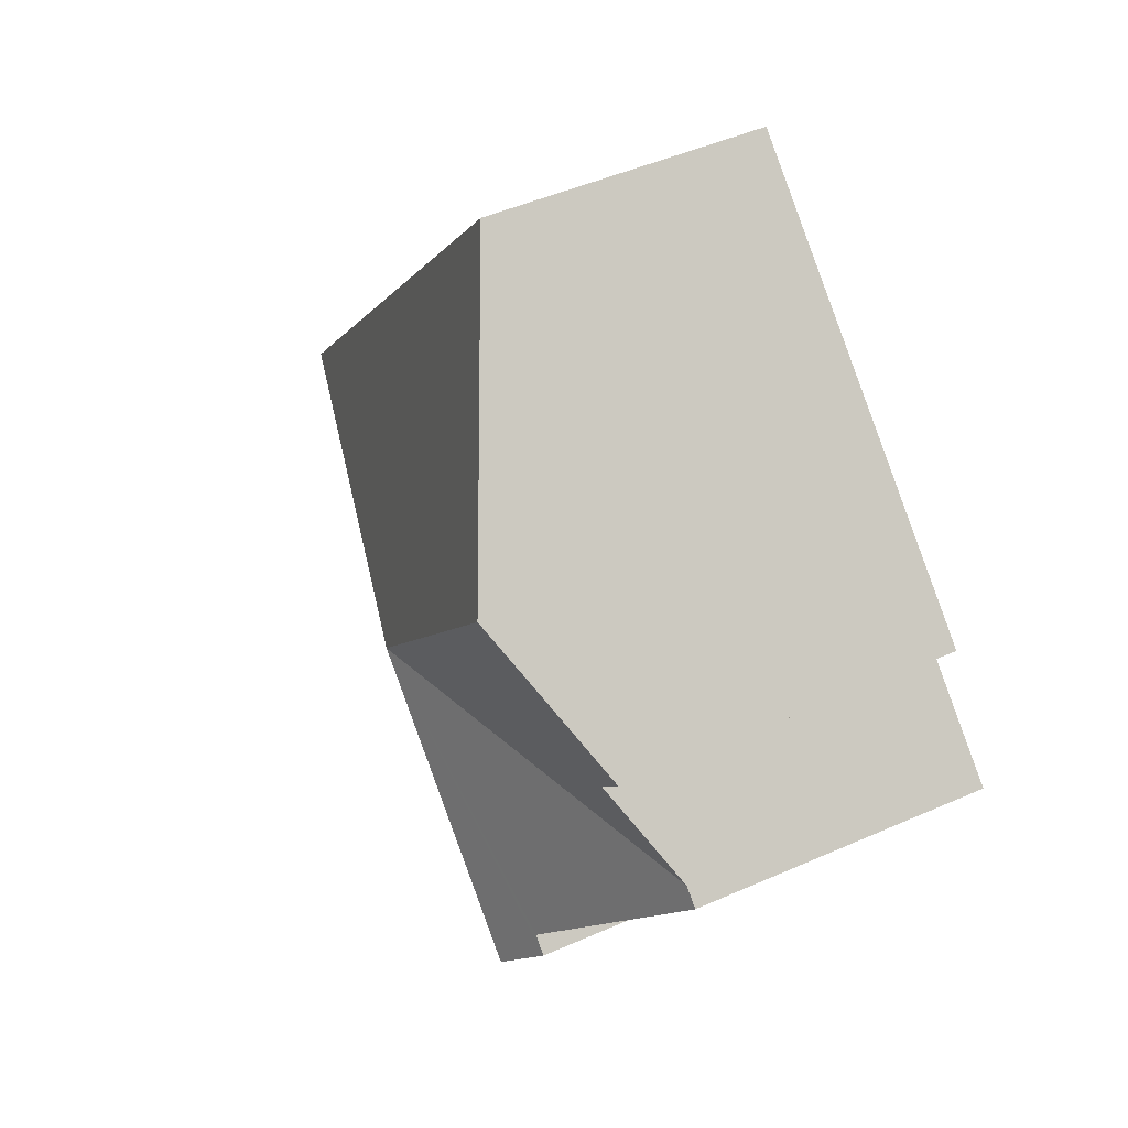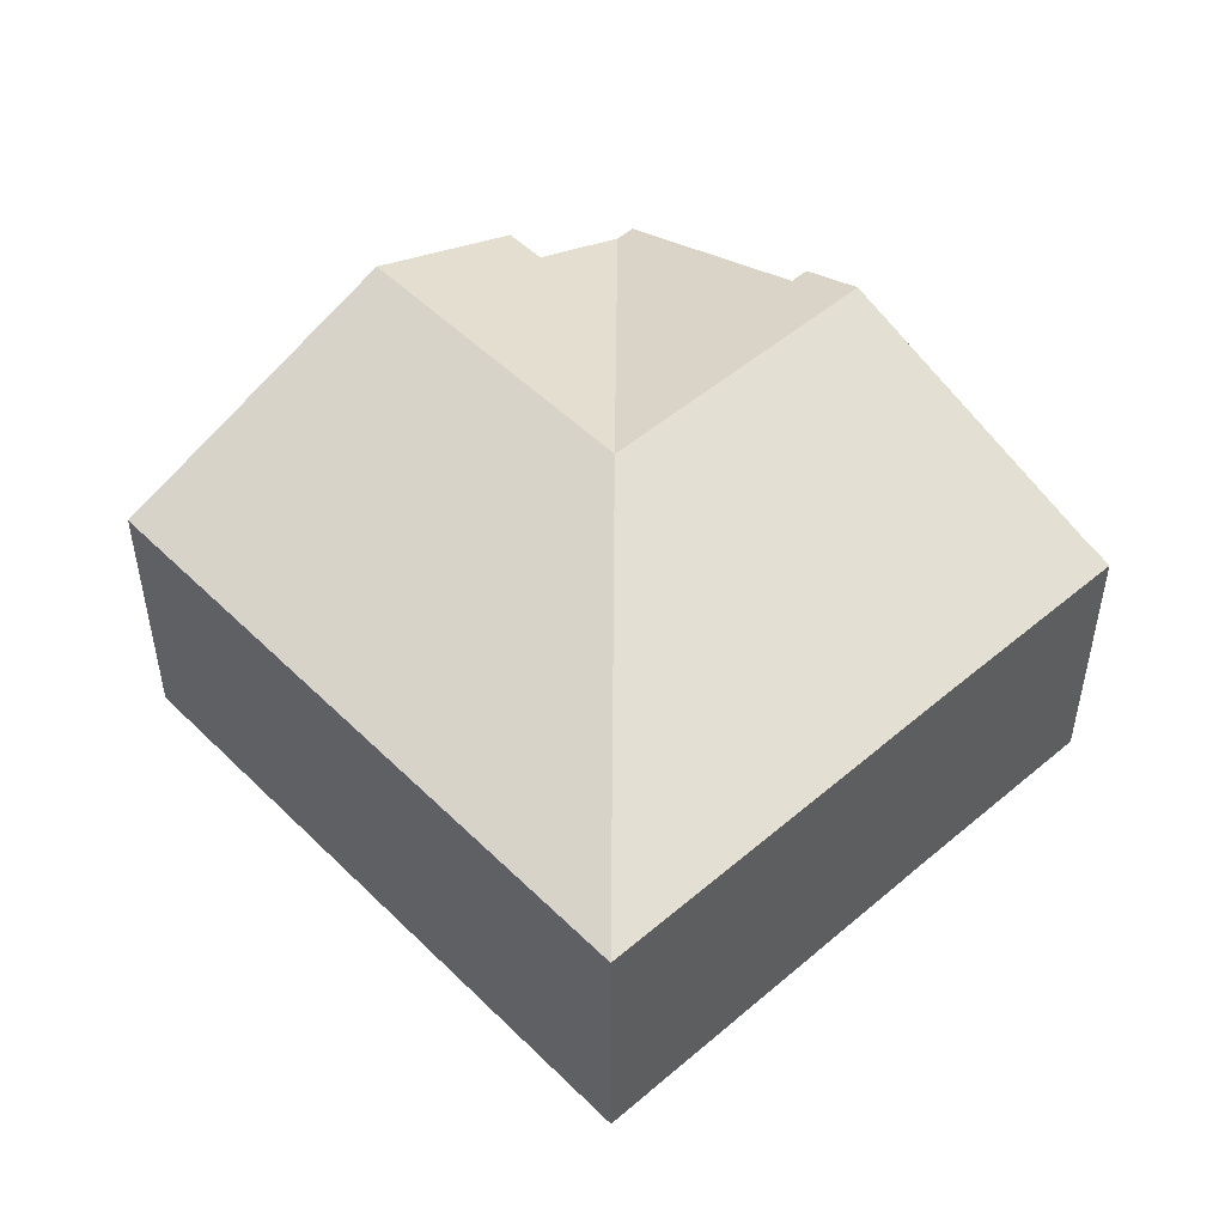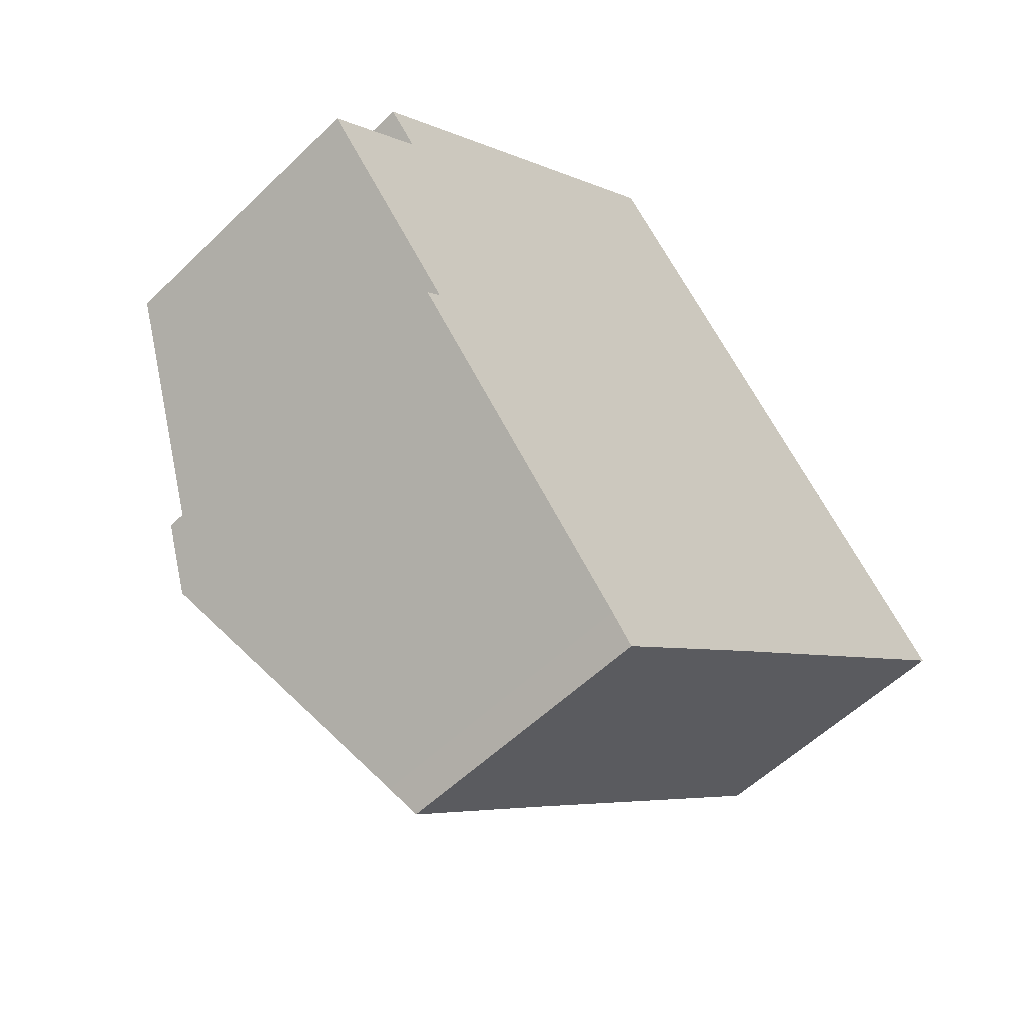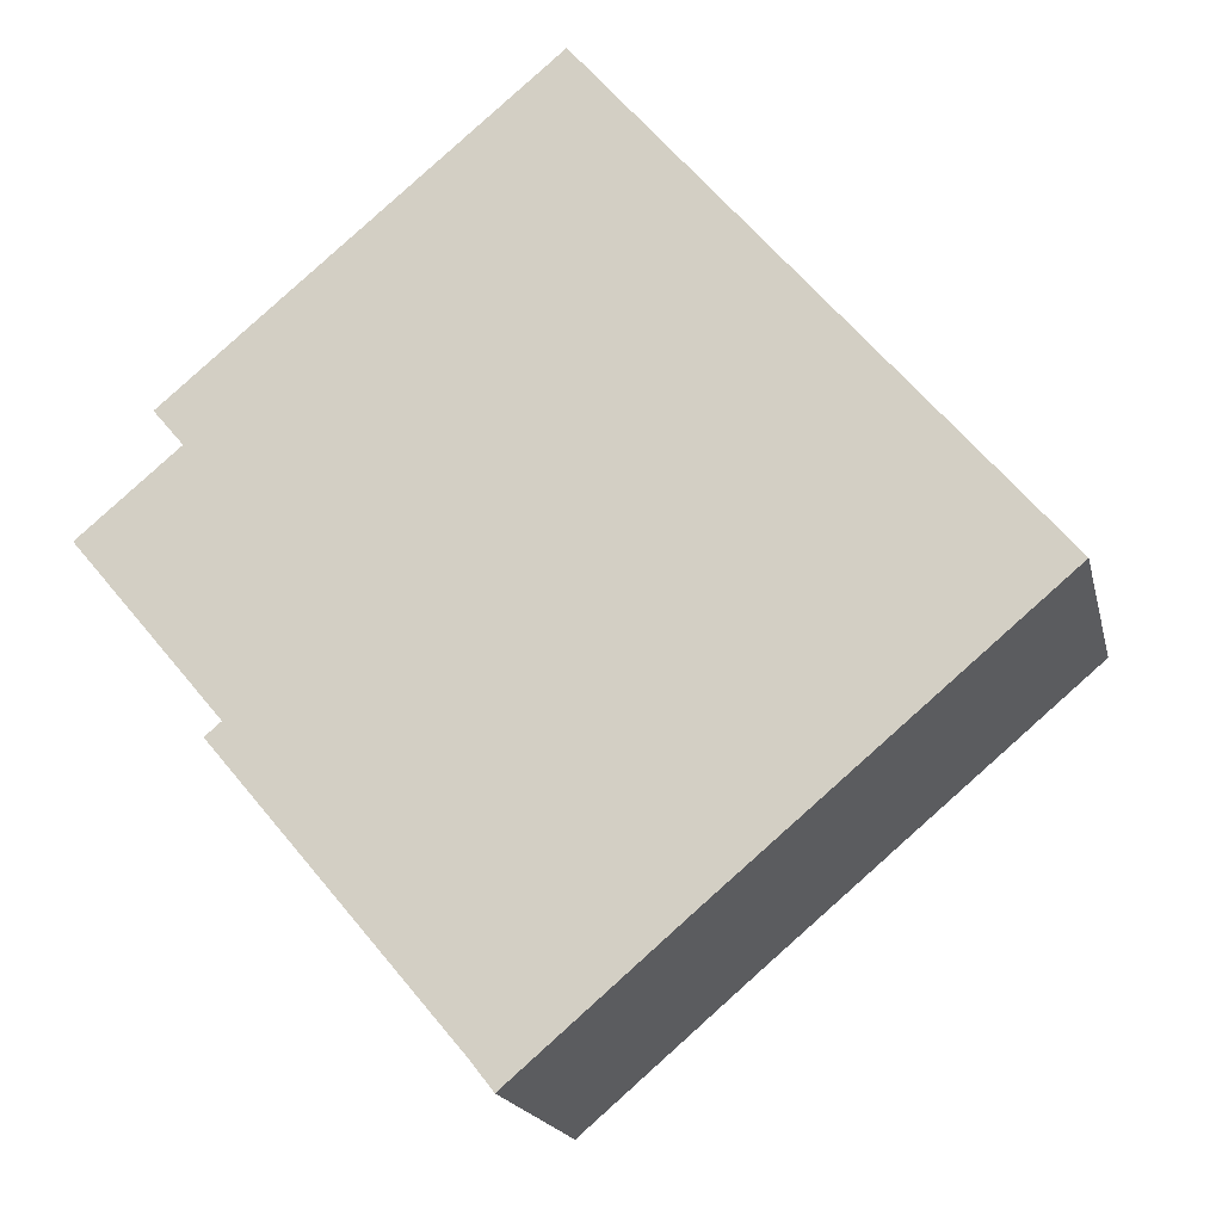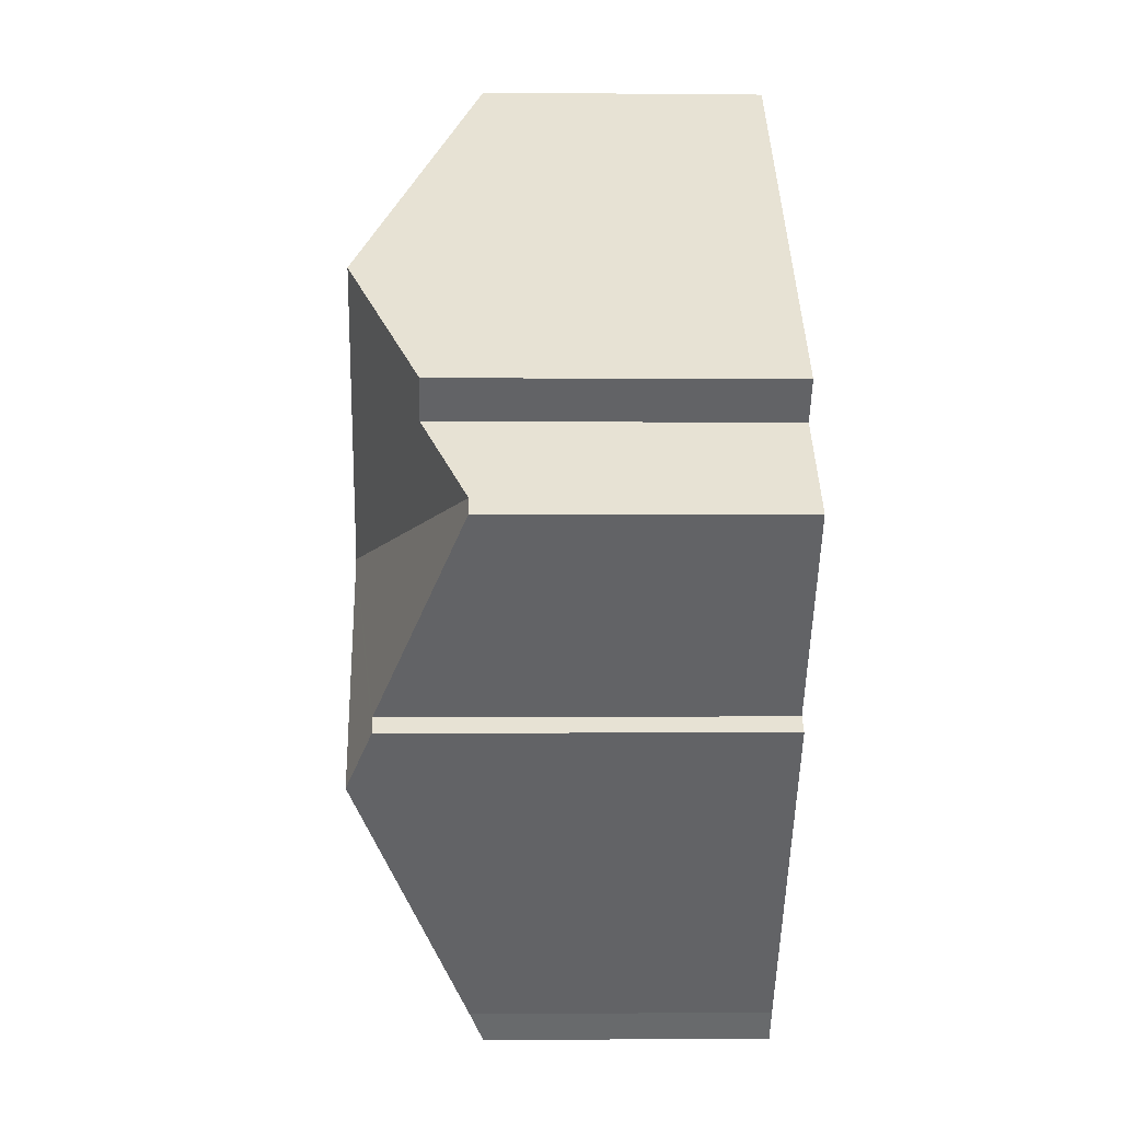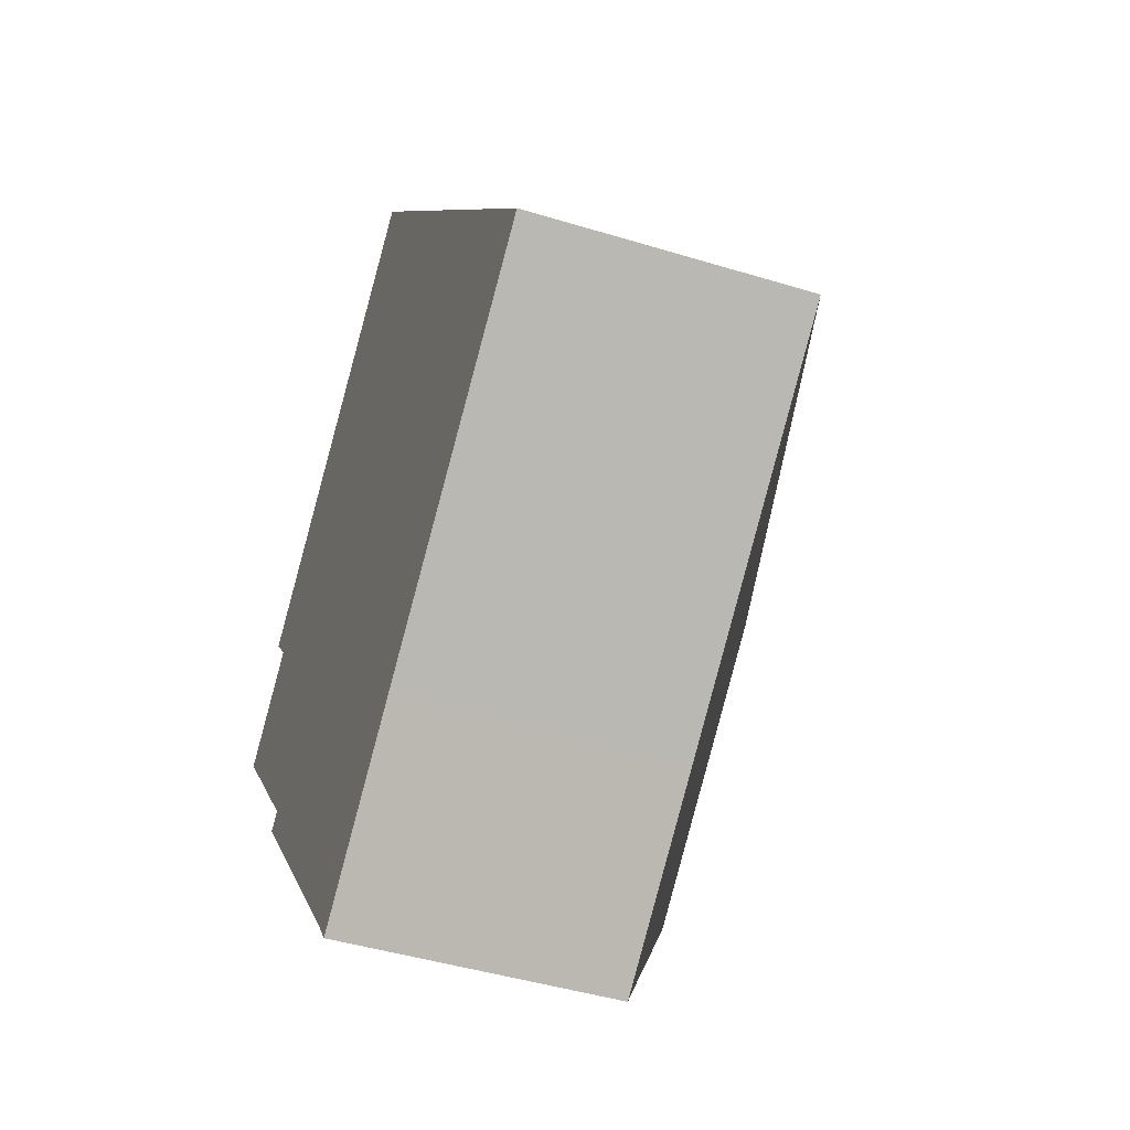
<metadata>
{"format":"obj","ext":"obj","renderer":"f3d","projection":"perspective","resolution":1024,"background":"white","views":[{"elev":47.3,"azim":-116.6,"up":"+Z"},{"elev":50.7,"azim":96.8,"up":"+Y"},{"elev":-55.3,"azim":-44.5,"up":"+Z"},{"elev":-18.2,"azim":12.6,"up":"+Z"},{"elev":-0.9,"azim":-92.3,"up":"+Z"},{"elev":-44.2,"azim":70.2,"up":"+Z"}]}
</metadata>
<code>
v  7.907 6.269 -10.07
v  11.91 5.986 -7.691
v  8.394 5.979 -10.69
v  3.725 8.657 -5.112
v  18.93 5.979 -1.771
v  8.983 8.657 -0.66
v  2.8 8.129 -4.015
v  3.141 8.129 -3.727
v  0.356 6.336 0.3
v  0 6.336 3.88e-16
v  2.114 7.229 1.783
v  1.48 7.229 2.535
v  4.291 8.657 4.905
v  9.559 5.981 9.346
v  2.8 2.458e-16 -4.015
v  3.141 2.282e-16 -3.727
v  0 0 0
v  2.114 -1.092e-16 1.783
v  0.356 -1.837e-17 0.3
v  1.48 -1.552e-16 2.535
v  9.559 -5.723e-16 9.346
v  4.291 -3.003e-16 4.905
v  3.725 3.13e-16 -5.112
v  7.907 6.168e-16 -10.07
v  8.394 6.548e-16 -10.69
v  18.93 1.084e-16 -1.771
v  11.91 4.709e-16 -7.691
g defaultobject
f 1 2 3
f 2 1 4
f 2 4 5
f 5 4 6
f 7 6 4
f 6 7 8
f 6 8 9
f 9 8 10
f 9 11 6
f 12 6 11
f 13 6 12
f 14 6 13
f 6 14 5
f 15 8 7
f 8 15 16
f 17 9 10
f 9 18 11
f 18 9 17
f 18 17 19
f 20 13 12
f 13 20 14
f 14 20 21
f 21 20 22
f 16 10 8
f 10 16 17
f 18 12 11
f 12 18 20
f 4 15 7
f 15 4 1
f 15 1 23
f 23 1 24
f 3 24 1
f 24 3 25
f 21 5 14
f 5 21 26
f 26 2 5
f 2 26 27
f 2 27 3
f 3 27 25
f 22 18 21
f 18 22 20
f 21 27 26
f 27 21 25
f 25 21 24
f 24 21 23
f 23 21 16
f 16 21 18
f 16 18 19
f 16 19 17
f 15 23 16

</code>
